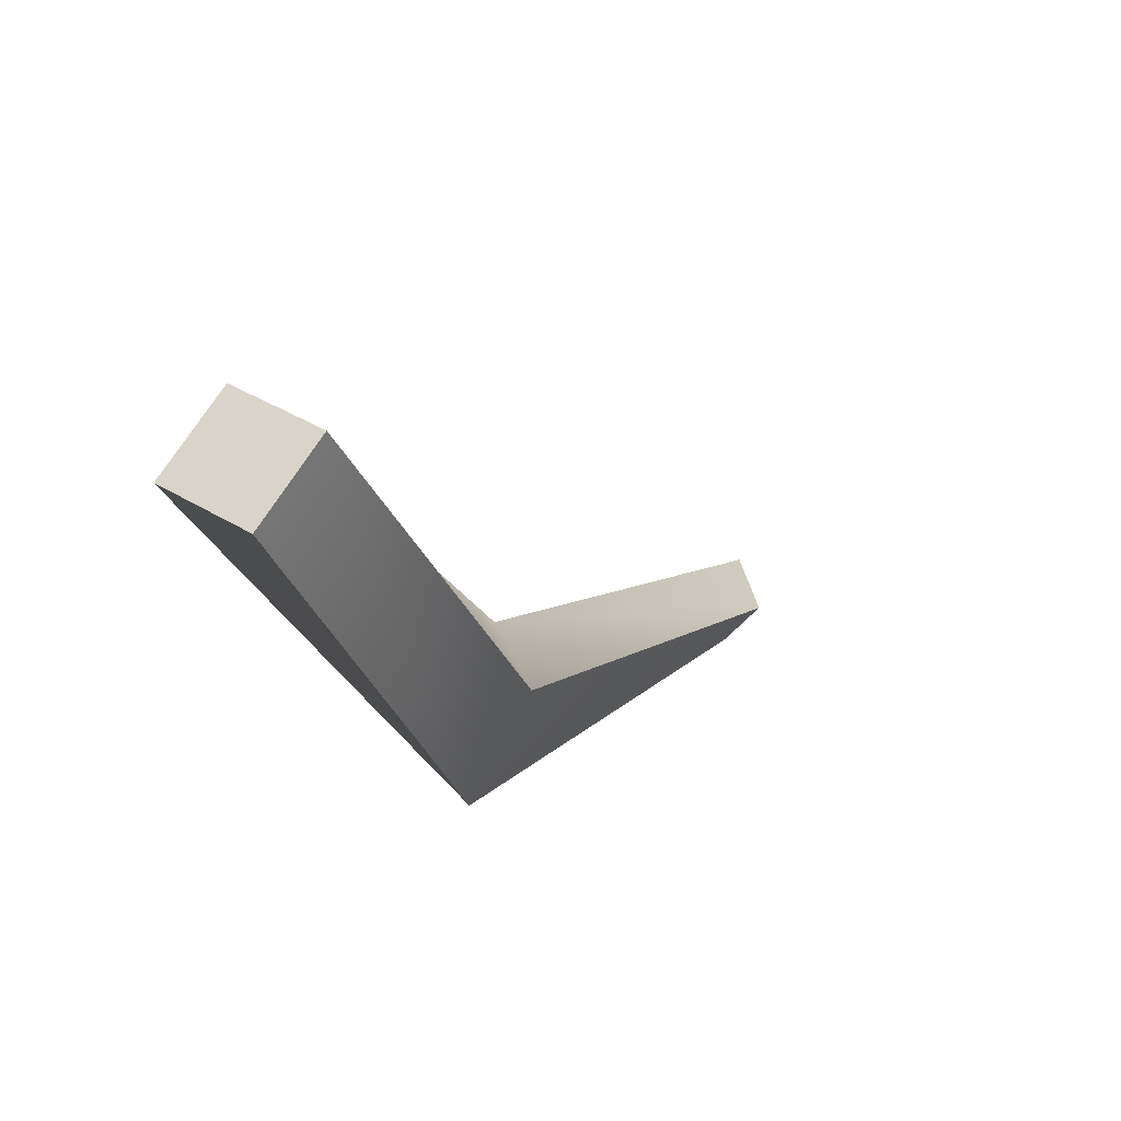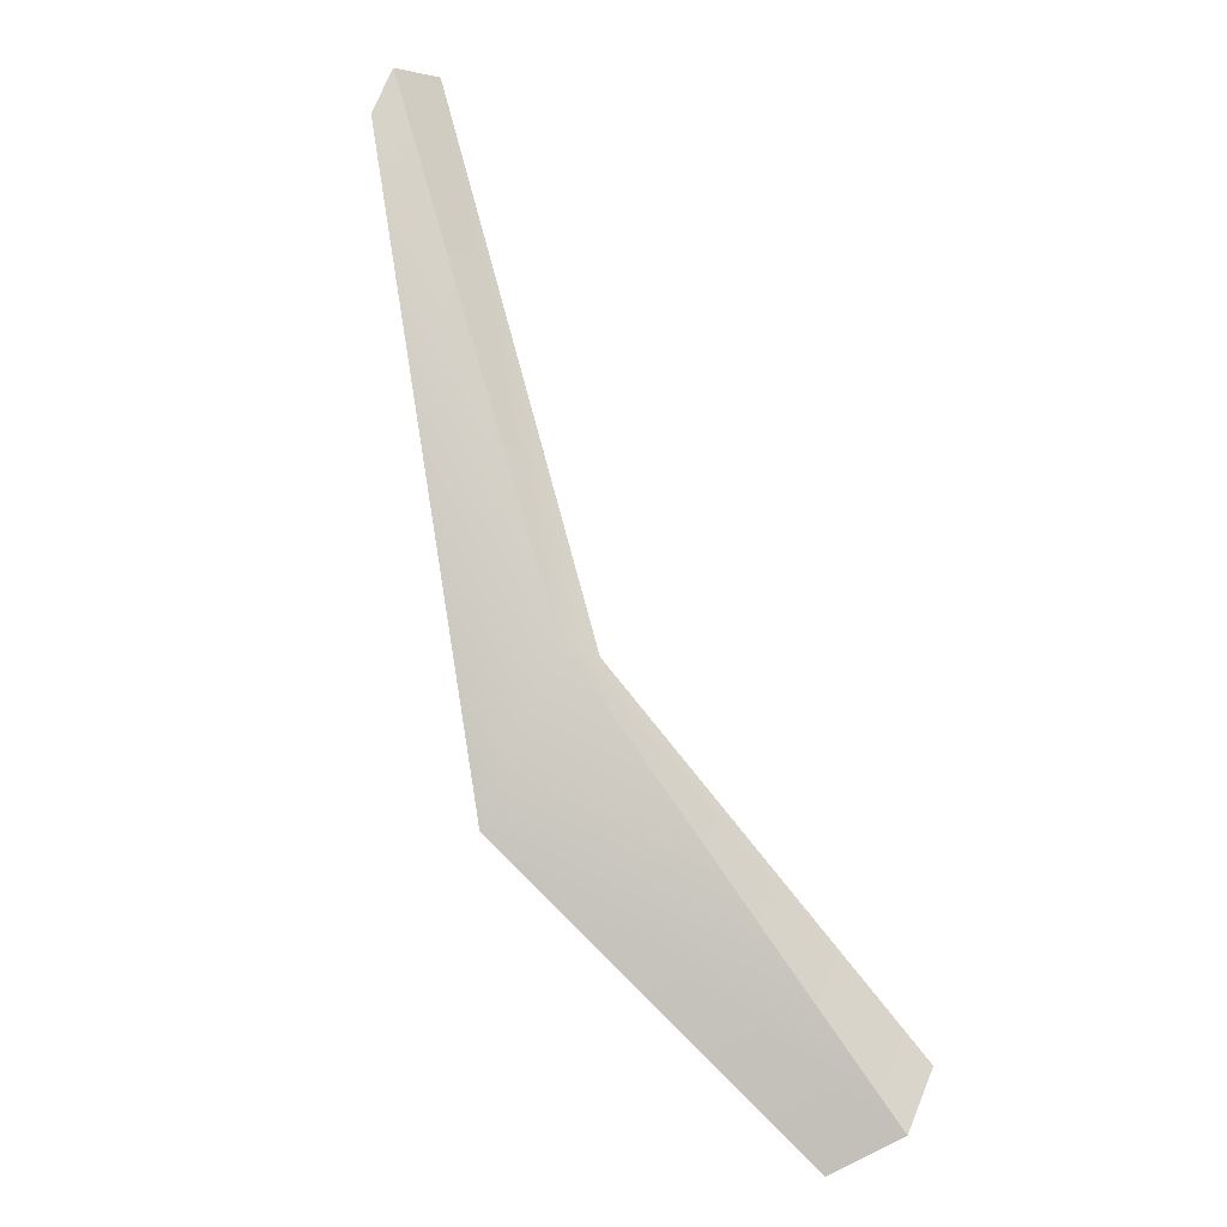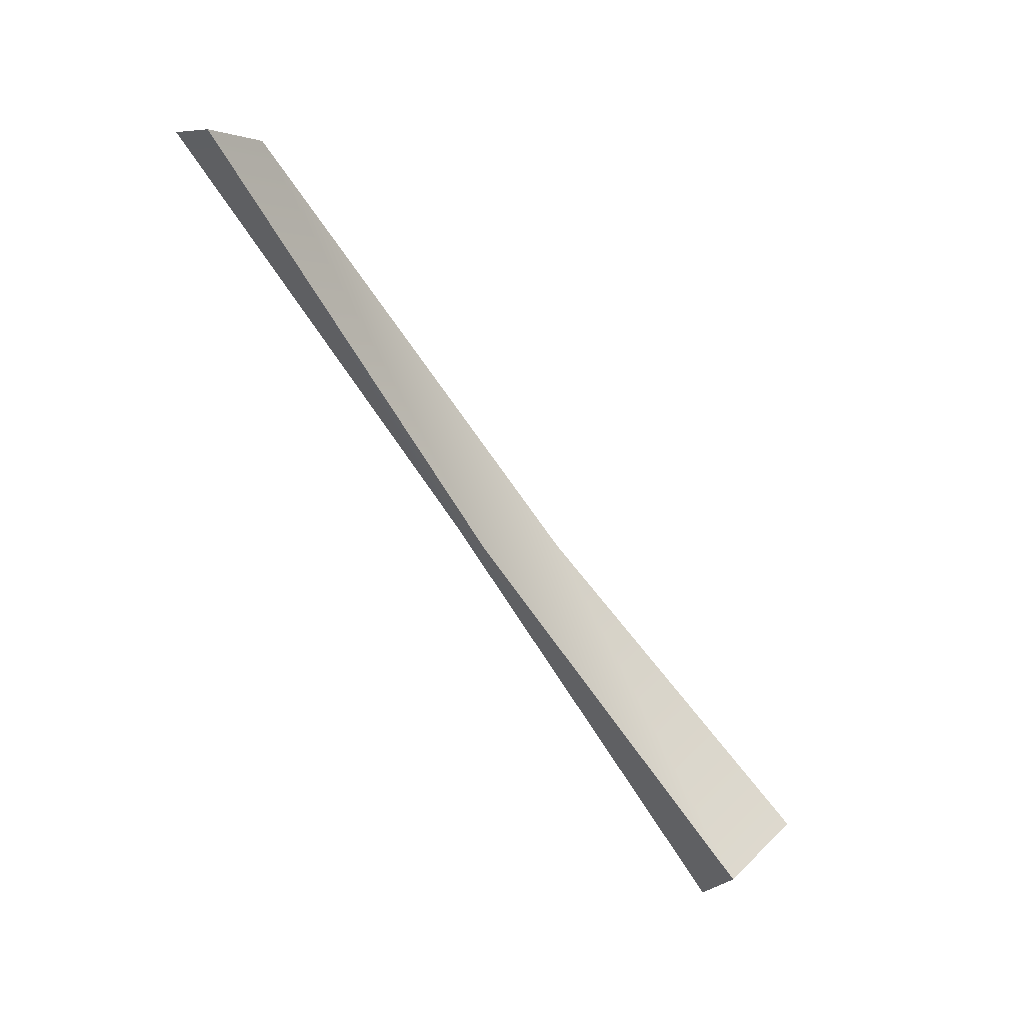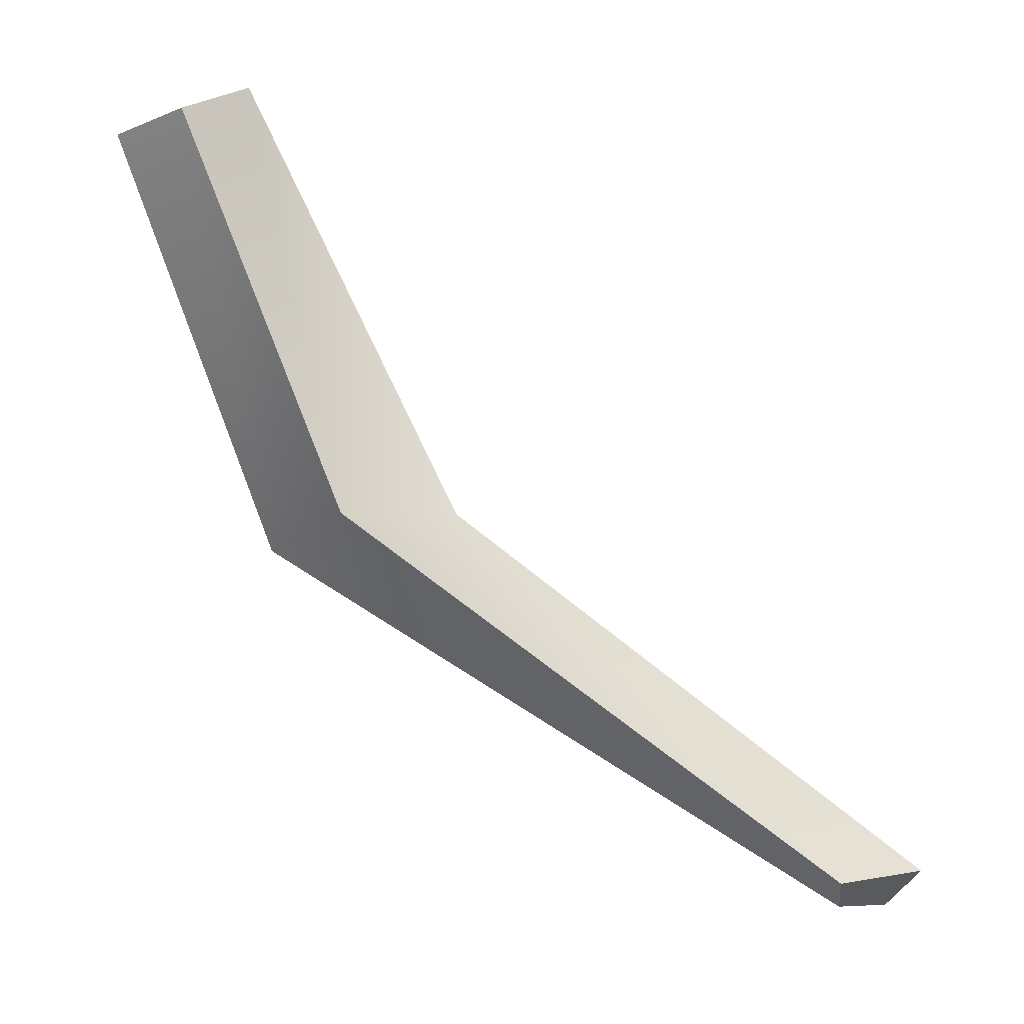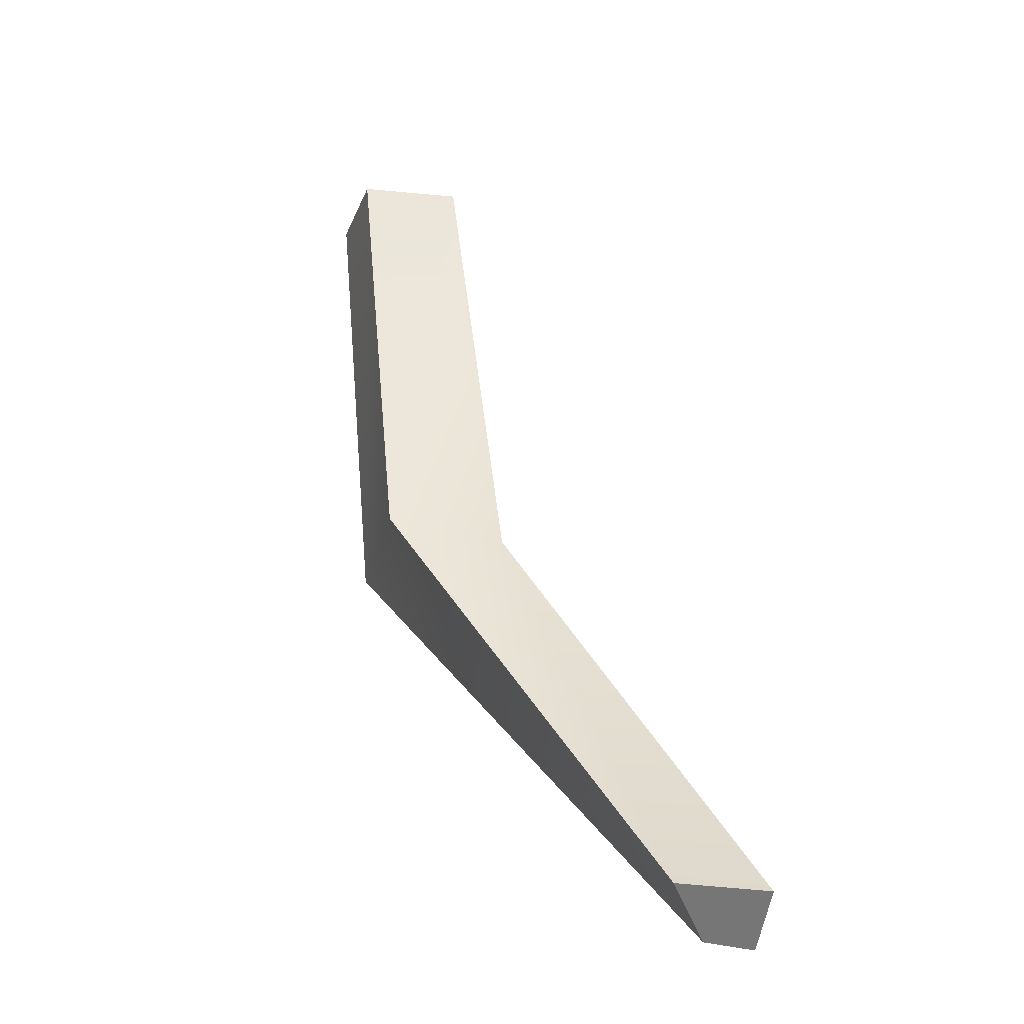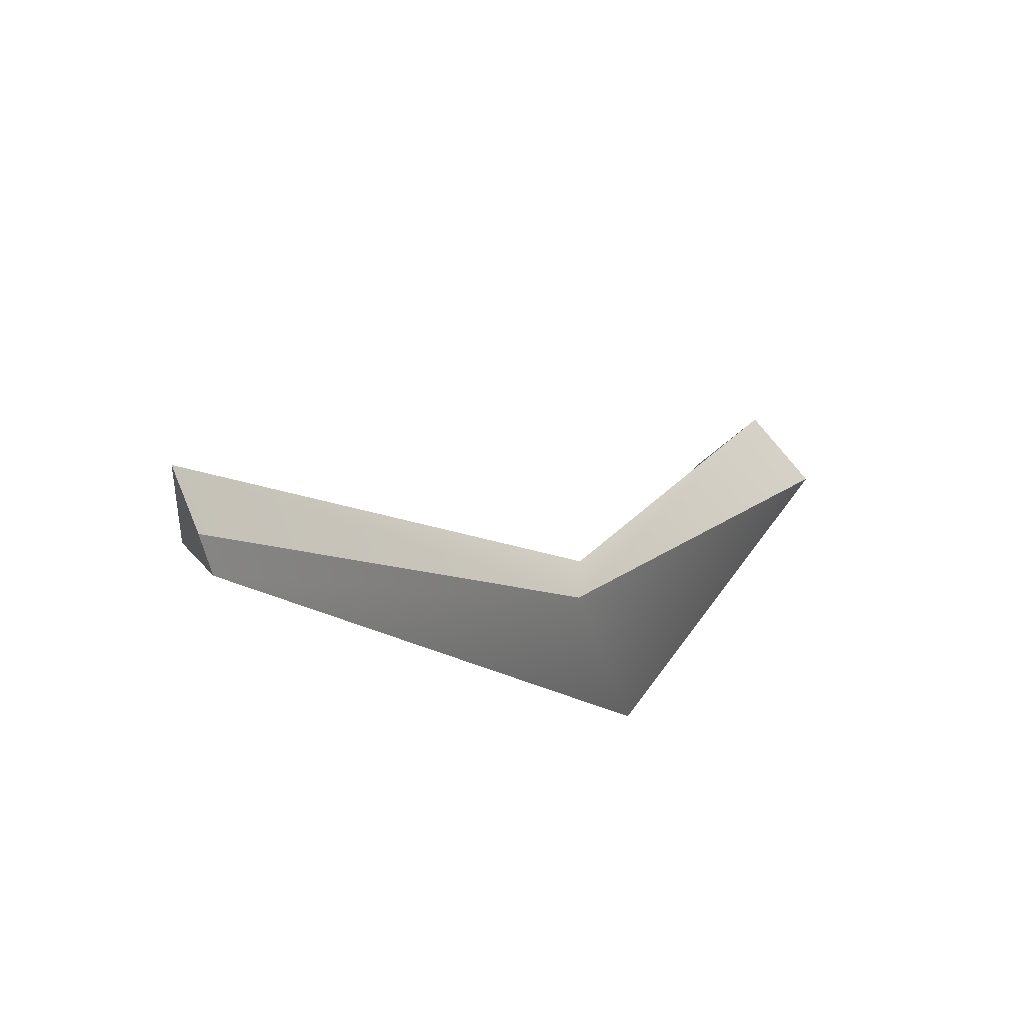
<metadata>
{"format":"obj","ext":"obj","renderer":"f3d","projection":"perspective","resolution":1024,"background":"white","views":[{"elev":39.4,"azim":-140.6,"up":"+Y"},{"elev":-40.9,"azim":46.1,"up":"+Z"},{"elev":50.0,"azim":130.7,"up":"+Z"},{"elev":26.6,"azim":-56.2,"up":"+Y"},{"elev":-1.0,"azim":-17.2,"up":"+Y"},{"elev":-47.1,"azim":49.9,"up":"+Y"}]}
</metadata>
<code>
g parts_col_90
v -0.9041 4.245 -5.46
v 0.3912 4.193 -5.46
v 0.4536 4.707 -4.388
v -0.8416 4.759 -4.388
v 0.7491 -4.727 4.57
v 0.3365 -4.043 4.754
v 1.187 -4.069 5.46
v 1.16 -4.759 5.03
v 0.3912 4.193 -5.46
v -0.9041 4.245 -5.46
v -1.187 -0.9204 -3.008
v 0.1083 -0.972 -1.005
v 0.7491 -4.727 4.57
v 1.16 -4.759 5.03
v 0.4536 4.707 -4.388
v 0.3912 4.193 -5.46
v 0.1083 -0.972 -1.005
v 0.1697 -0.3783 -0.9886
v 1.187 -4.069 5.46
v 1.16 -4.759 5.03
v 0.4536 4.707 -4.388
v -1.13 -0.06376 -1.872
v -0.8416 4.759 -4.388
v 0.1697 -0.3783 -0.9886
v 0.3365 -4.043 4.754
v 1.187 -4.069 5.46
v -0.8416 4.759 -4.388
v -1.187 -0.9204 -3.008
v -0.9041 4.245 -5.46
v -1.13 -0.06376 -1.872
v 0.3365 -4.043 4.754
v 0.7491 -4.727 4.57
g parts_col_90_0
f 3 2 1
f 4 3 1
f 7 6 5
f 8 7 5
f 11 10 9
f 12 11 9
f 13 11 12
f 14 13 12
f 17 16 15
f 18 17 15
f 17 18 19
f 20 17 19
f 23 22 21
f 22 24 21
f 24 22 25
f 26 24 25
f 29 28 27
f 28 30 27
f 31 30 28
f 32 31 28

</code>
